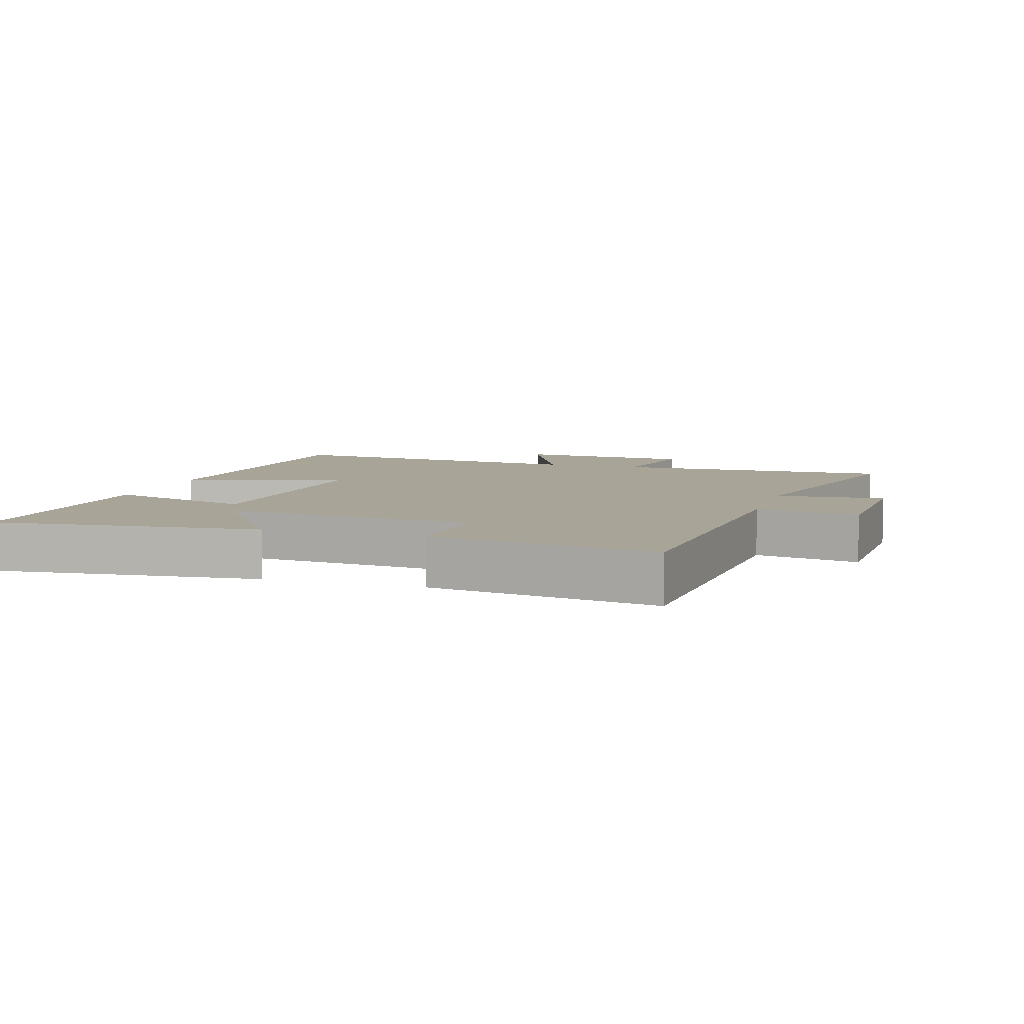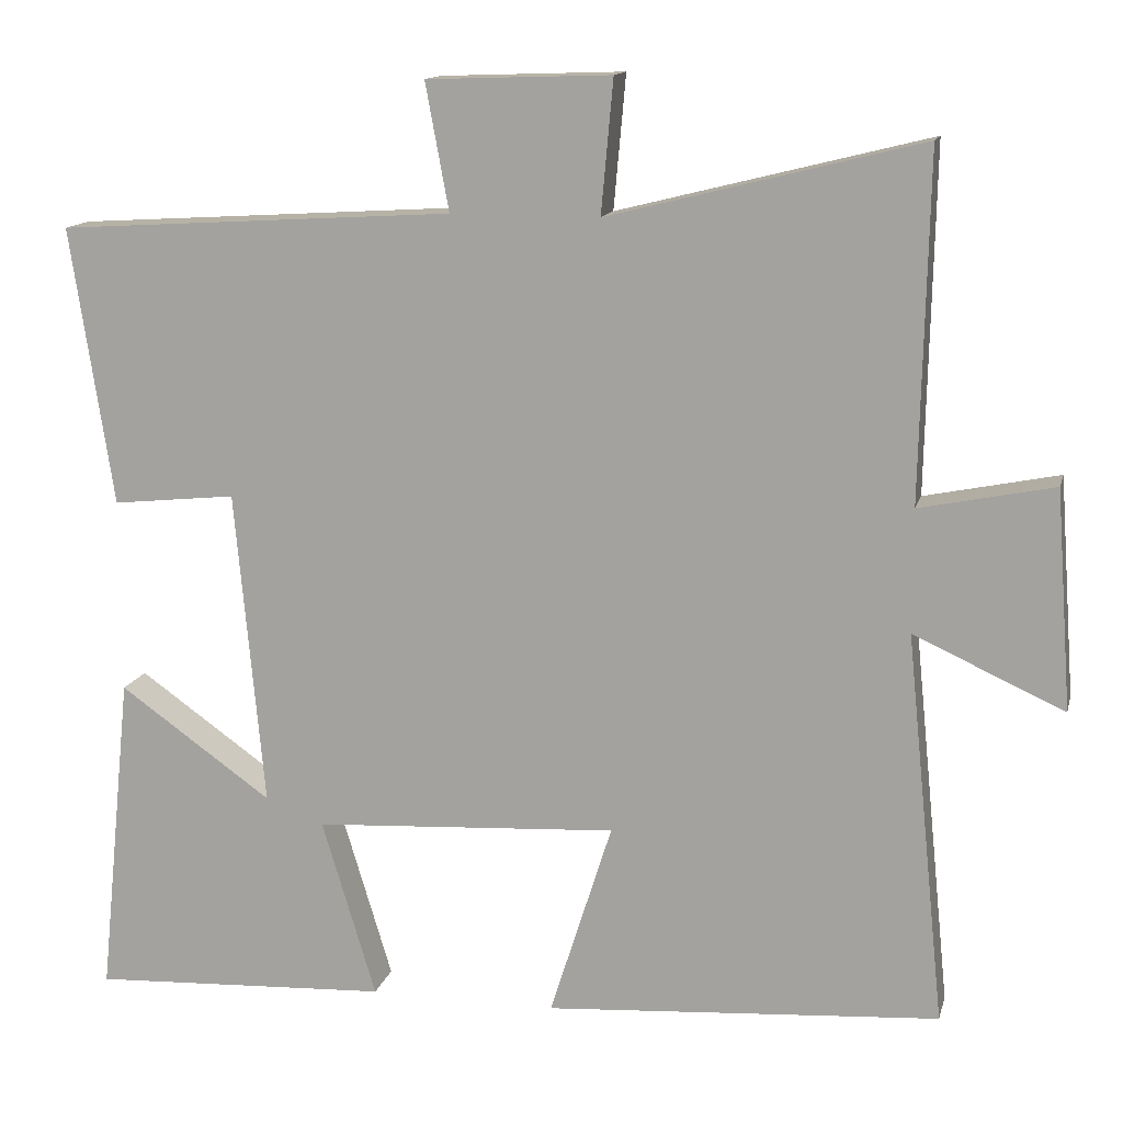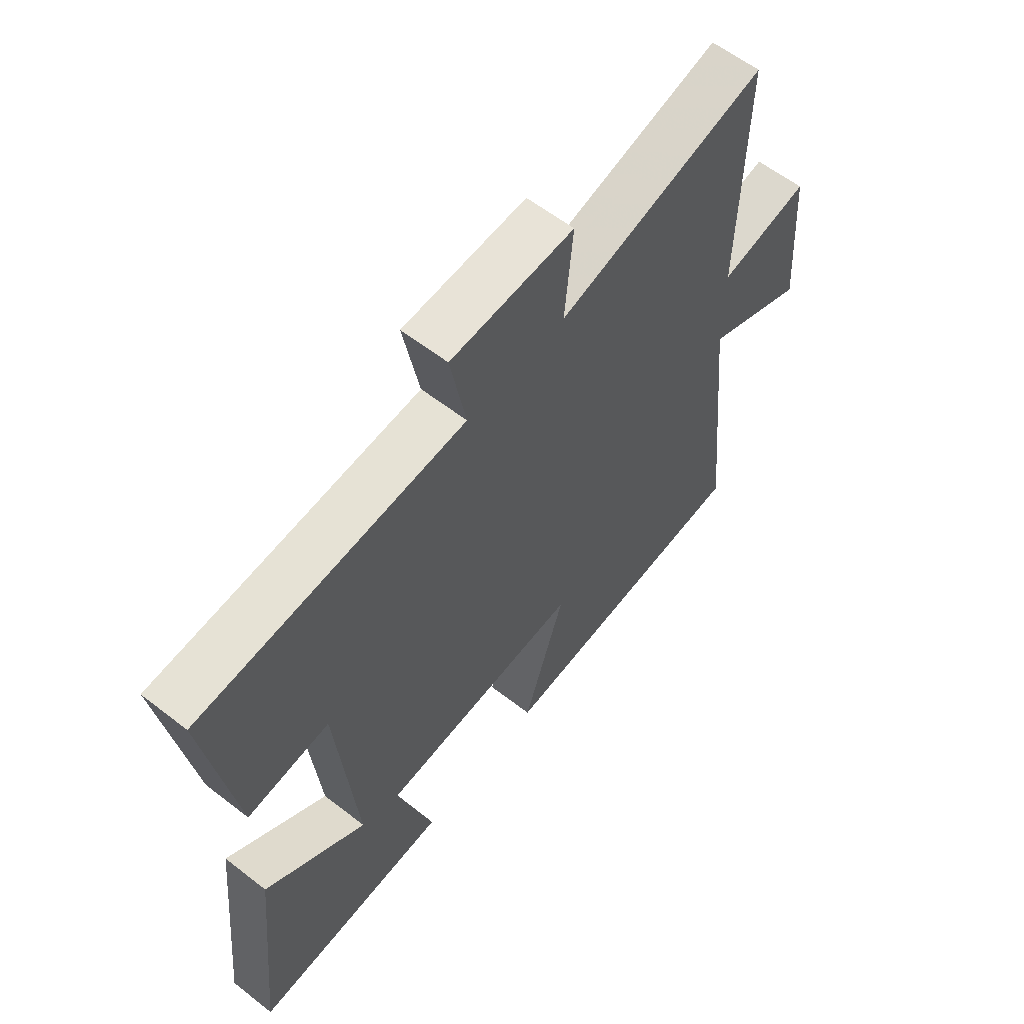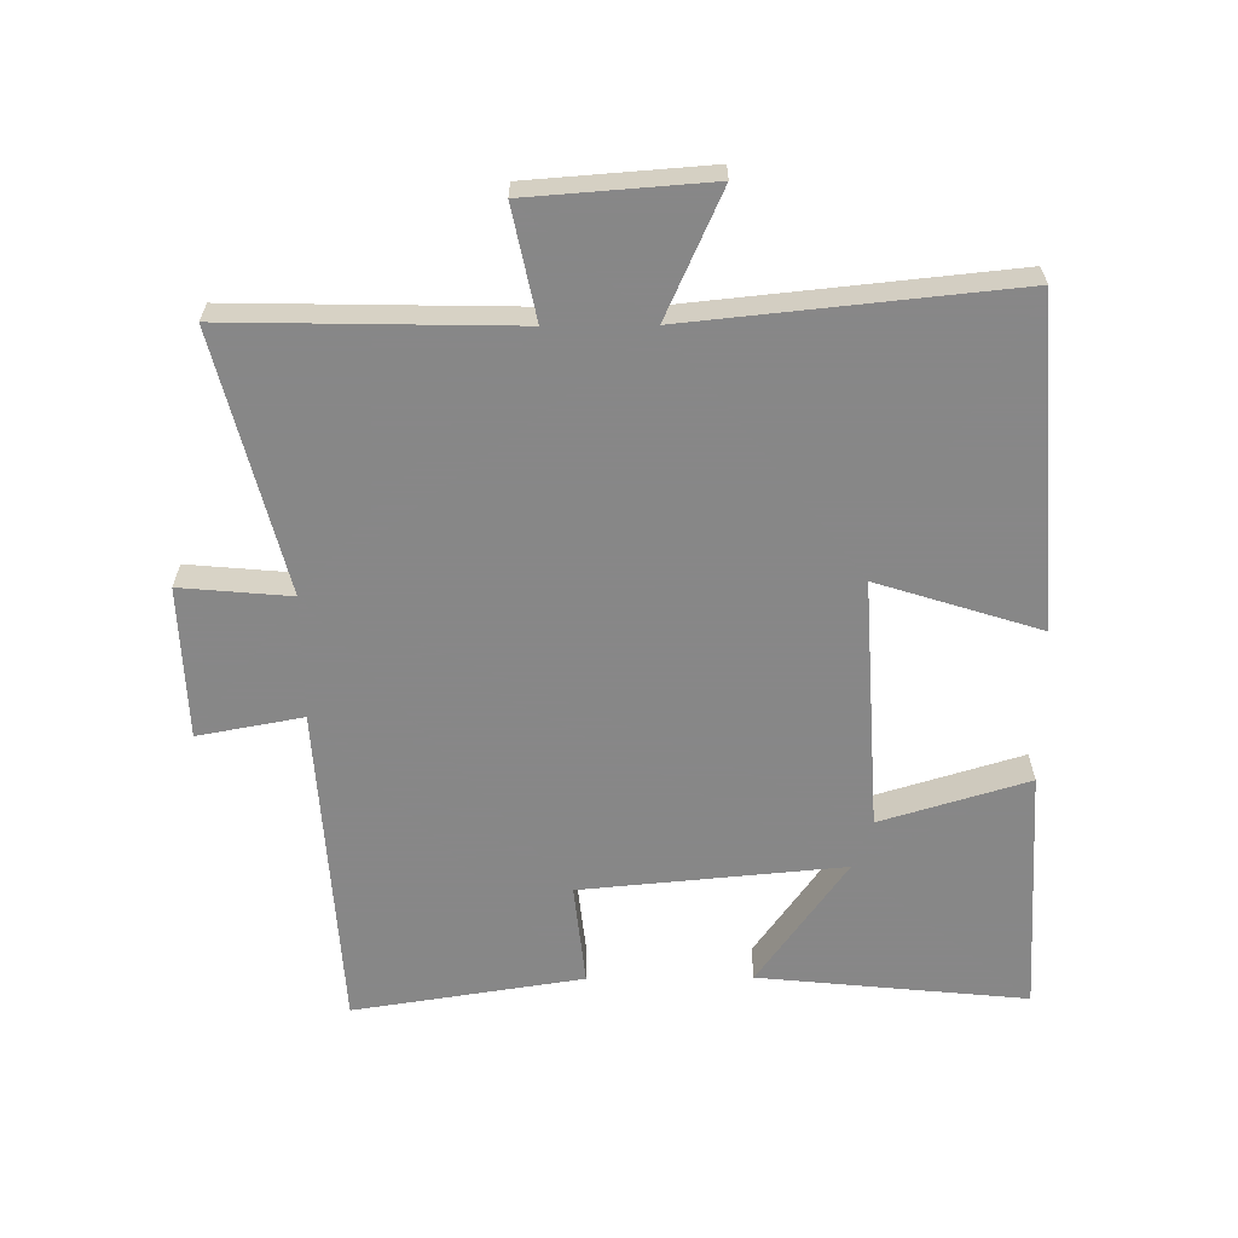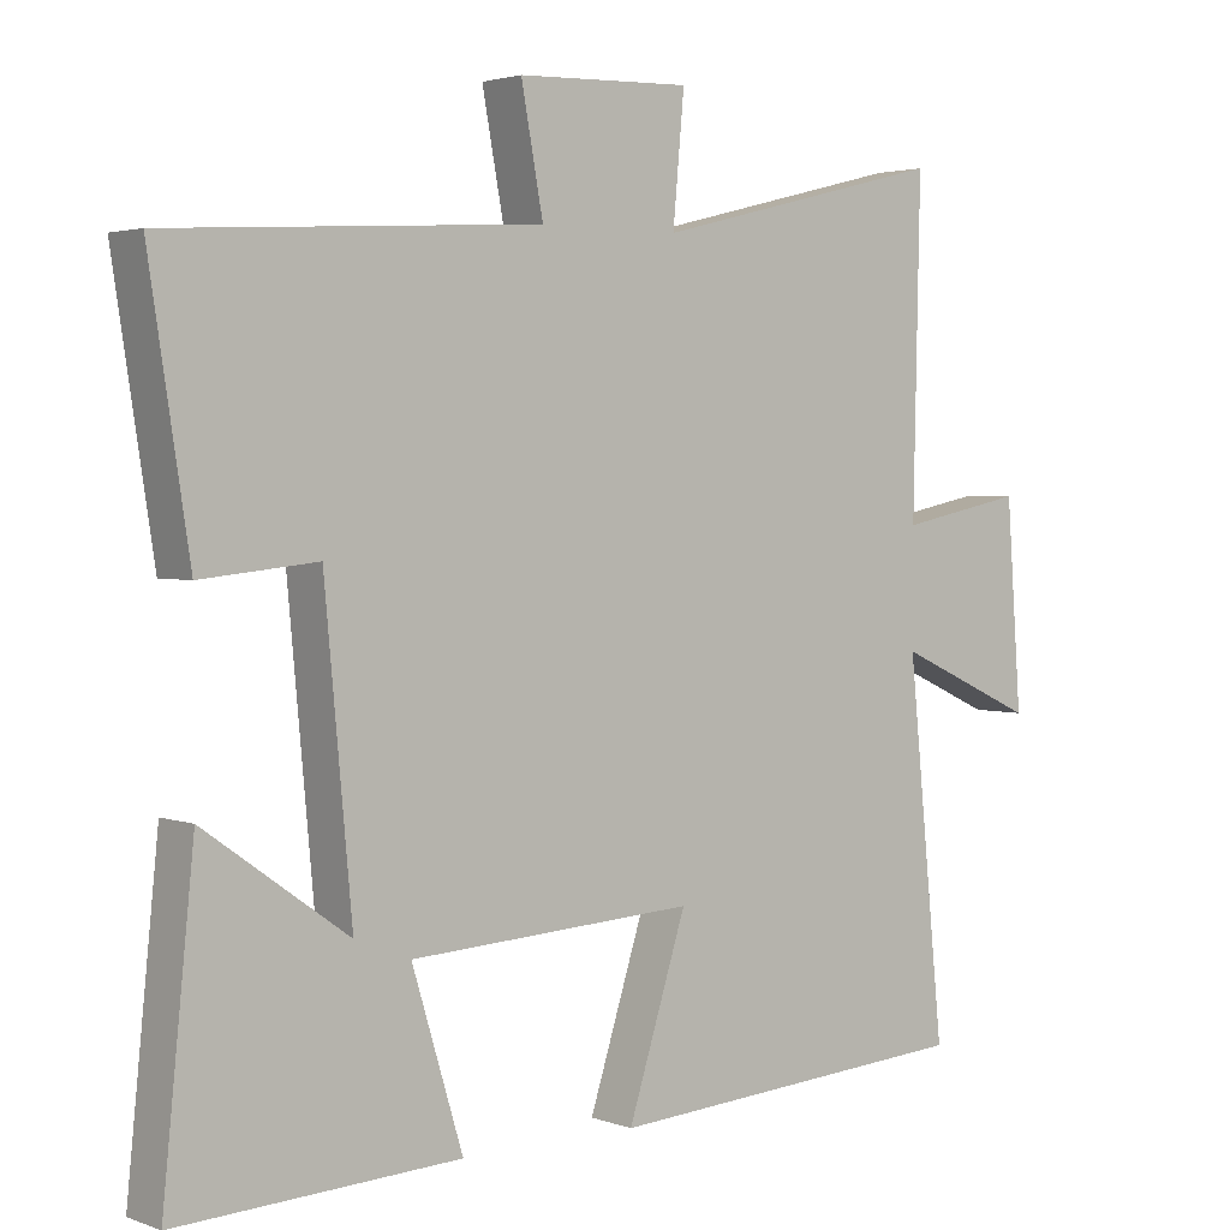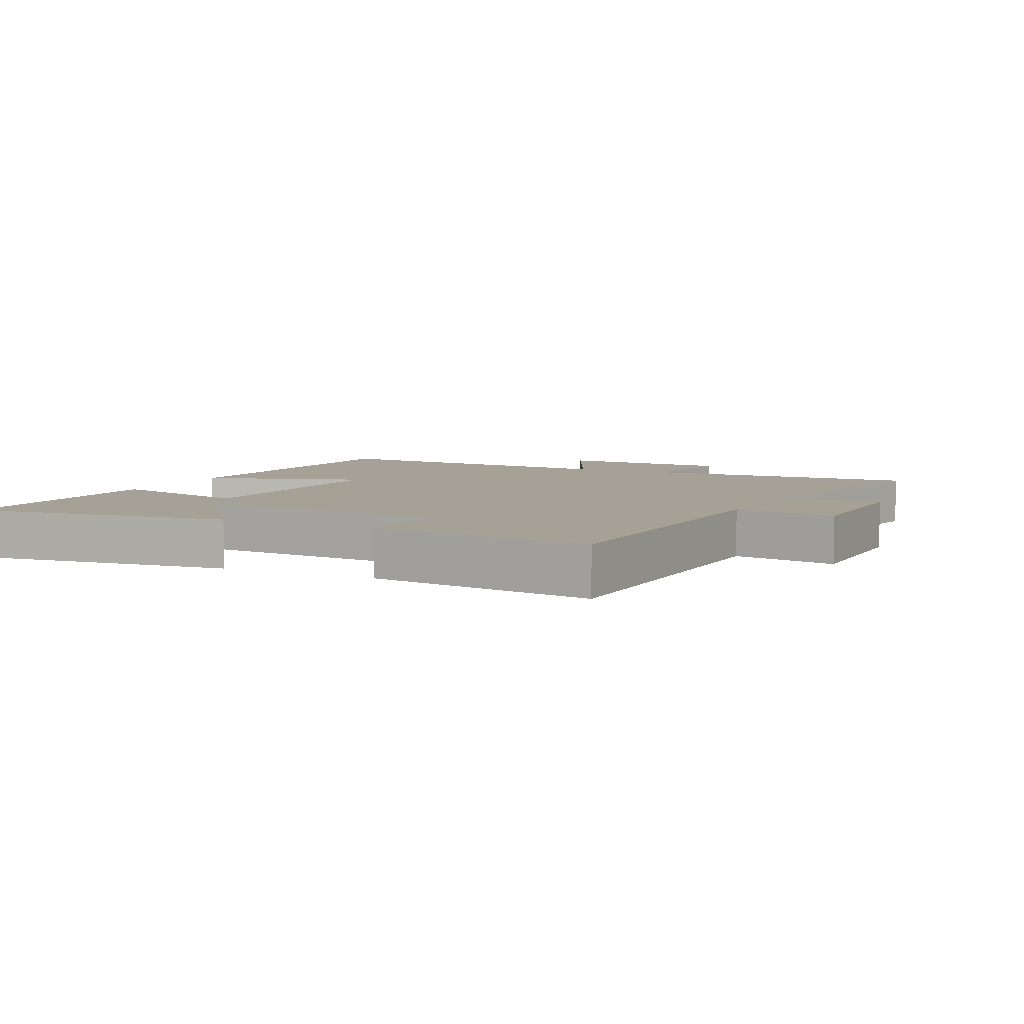
<metadata>
{"format":"obj","ext":"obj","renderer":"f3d","projection":"perspective","resolution":1024,"background":"white","views":[{"elev":7.0,"azim":-72.8,"up":"+Y"},{"elev":13.6,"azim":13.4,"up":"+Z"},{"elev":60.0,"azim":-51.5,"up":"+Z"},{"elev":-62.6,"azim":90.5,"up":"+Y"},{"elev":2.7,"azim":-39.1,"up":"+Z"},{"elev":6.0,"azim":-65.3,"up":"+Y"}]}
</metadata>
<code>
v 0.549 0.07 -0.466
v 0.061 0.07 -0.5
v 0.138 0.07 -0.257
v -0.238 0.07 -0.279
v -0.171 0.07 -0.5
v -0.541 0.07 -0.518
v -0.5 0.07 -0.116
v -0.311 0.07 -0.25
v -0.347 0.07 0.142
v -0.5 0.07 0.126
v -0.553 0.07 0.47
v -0.062 0.07 0.5
v -0.091 0.07 0.657
v 0.137 0.07 0.665
v 0.122 0.07 0.5
v 0.509 0.07 0.597
v 0.5 0.07 0.17
v 0.666 0.07 0.204
v 0.686 0.07 -0.066
v 0.5 0.07 0.018
v 0.549 0 -0.466
v 0.061 0 -0.5
v 0.138 0 -0.257
v -0.238 0 -0.279
v -0.171 0 -0.5
v -0.541 0 -0.518
v -0.5 0 -0.116
v -0.311 0 -0.25
v -0.347 0 0.142
v -0.5 0 0.126
v -0.553 0 0.47
v -0.062 0 0.5
v -0.091 0 0.657
v 0.137 0 0.665
v 0.122 0 0.5
v 0.509 0 0.597
v 0.5 0 0.17
v 0.666 0 0.204
v 0.686 0 -0.066
v 0.5 0 0.018
f 17 18 19 20
f 15 16 17
f 15 17 20
f 12 13 14 15
f 9 10 11 12
f 8 9 12 15
f 5 6 7 8
f 4 5 8
f 3 4 8 15
f 20 1 2 3
f 3 15 20
f 40 39 38 37
f 37 36 35
f 40 37 35
f 35 34 33 32
f 32 31 30 29
f 35 32 29 28
f 28 27 26 25
f 28 25 24
f 35 28 24 23
f 23 22 21 40
f 40 35 23
f 1 21 22 2
f 2 22 23 3
f 3 23 24 4
f 4 24 25 5
f 5 25 26 6
f 6 26 27 7
f 7 27 28 8
f 8 28 29 9
f 9 29 30 10
f 10 30 31 11
f 11 31 32 12
f 12 32 33 13
f 13 33 34 14
f 14 34 35 15
f 15 35 36 16
f 16 36 37 17
f 17 37 38 18
f 18 38 39 19
f 19 39 40 20
f 20 40 21 1

</code>
